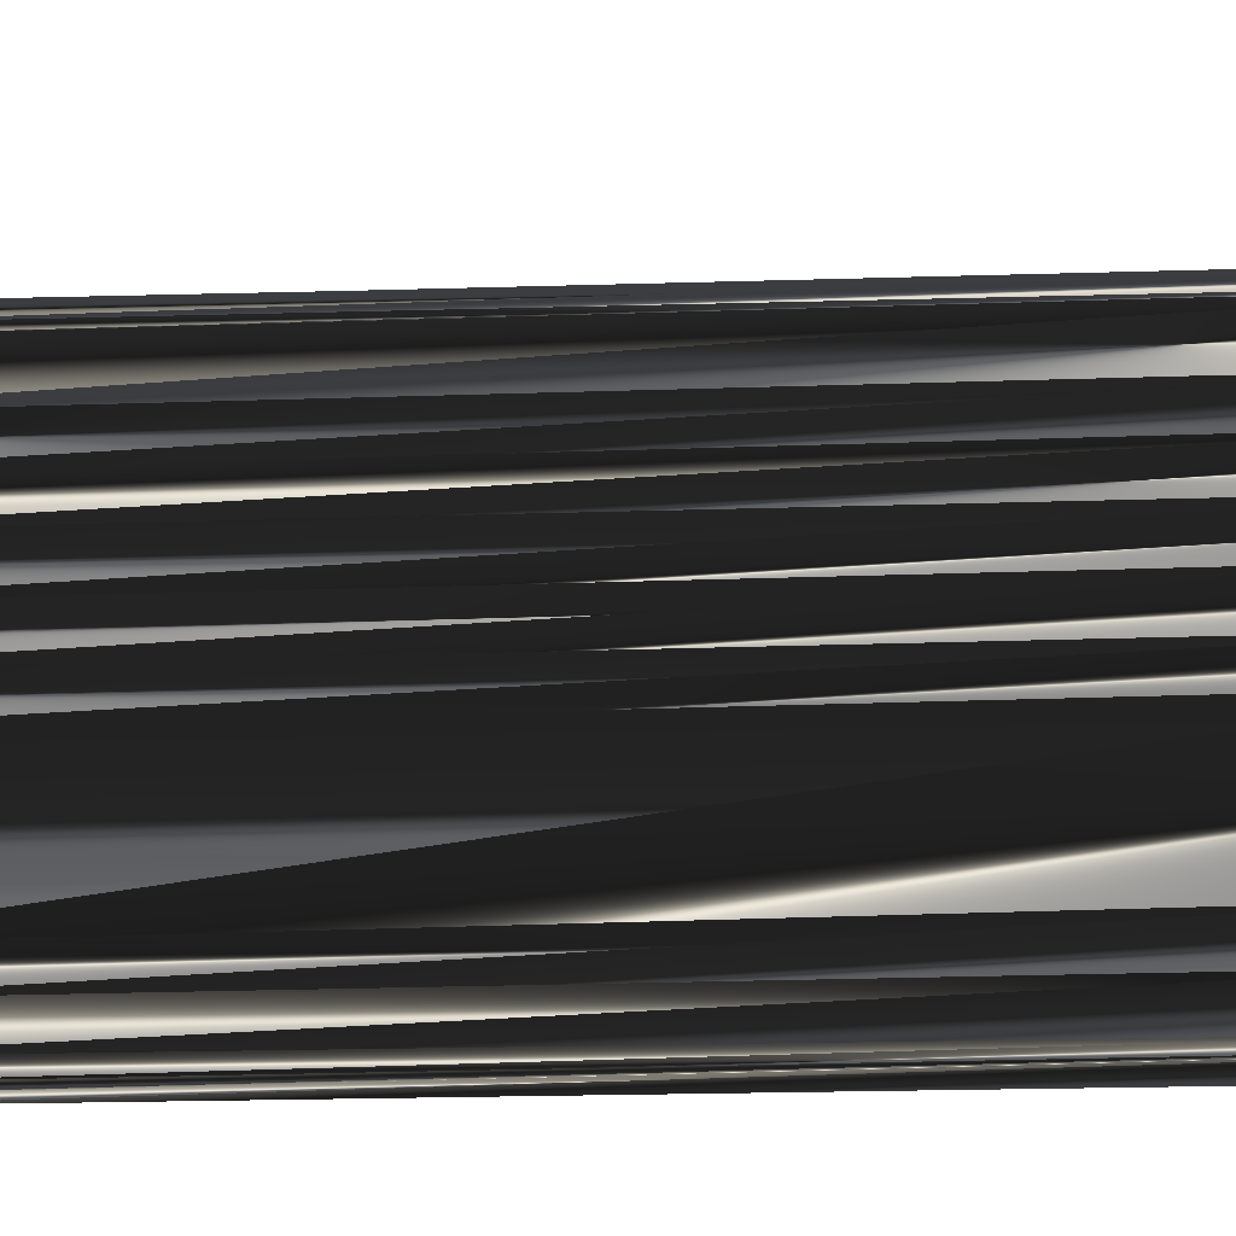
<metadata>
{"format":"obj","ext":"obj","renderer":"f3d","projection":"perspective","resolution":1024,"background":"white","views":[{"elev":-26.2,"azim":-87.3,"up":"+Y"}]}
</metadata>
<code>
v 229.2 542.5 0.1778
v 230.1 541.6 0.103
v 229.8 542.5 -0.02789
v 230.1 543.2 0.135
v 230.7 540.8 -0.03597
v 230.8 541.8 0.02541
v 230.6 542.4 0.02022
v 230.7 543.3 0.03056
v 231.5 540.2 0.07269
v 231.6 541 -0.1227
v 231.6 541.6 0.1116
v 231.3 542.4 -0.004801
v 231.5 543.3 0.00502
v 231.6 544.2 -0.02935
v 232.4 539.3 -0.1681
v 232.3 540 0.0828
v 232.4 540.9 -0.08057
v 232.3 541.8 -0.0651
v 232.3 542.1 0.0213
v 232.4 543.2 -0.003706
v 232 544.1 -0.02111
v 232.2 544.9 0.03066
v 233.1 538.4 -0.01145
v 233.1 539.4 -0.01566
v 233.1 540.1 -0.02405
v 233.2 540.8 0.2122
v 233.1 541.8 0.04929
v 233 542.6 0.1217
v 233.1 543.3 -0.07795
v 233.1 544 -0.003896
v 233.1 545 0.04186
v 233.9 537.7 -0.04398
v 234 538.5 0.08759
v 233.9 539.2 0.01679
v 233.9 539.9 -0.1759
v 233.9 540.7 -0.07447
v 233.9 541.7 -0.1607
v 234 542.6 0.2037
v 233.9 543.1 0.1225
v 234 544 -0.1309
v 233.8 544.9 0.03269
v 233.9 545.6 0.04351
v 234.8 537.6 0.03342
v 234.7 538.5 -0.05081
v 234.7 539.2 0.1901
v 234.7 540.2 0.1303
v 234.8 540.8 -0.03004
v 234.6 541.6 0.05623
v 234.7 542.5 0.1208
v 234.7 543.3 -0.03326
v 234.8 544.3 0.1105
v 234.8 544.9 0.06749
v 234.6 545.8 0.04326
v 235.6 536.8 -0.001214
v 235.5 537.7 -0.01098
v 235.5 538.5 0.009214
v 235.4 539.2 0.07252
v 235.6 540.1 0.08006
v 235.5 540.9 0.04687
v 235.6 541.5 -0.03327
v 235.6 542.7 -0.009328
v 235.5 543.5 0.1352
v 235.5 544.1 -0.01468
v 235.5 544.8 -0.02662
v 235.4 545.6 0.3251
v 235.5 546.5 -0.2071
v 236.3 536 0.1098
v 236.3 536.8 0.2663
v 236.2 537.8 0.08081
v 236.3 538.6 0.05071
v 236.4 539.2 -0.03264
v 236.2 540.1 0.04406
v 236.4 540.7 -0.1037
v 236.3 541.6 0.1477
v 236.4 542.4 -0.1105
v 236.5 543.4 0.06816
v 236.3 543.9 0.07616
v 236.3 544.8 0.1627
v 236.4 545.8 0.05446
v 236.1 546.6 -0.03987
v 236.2 547.3 -0.01819
v 237 535.1 0.07765
v 236.9 536.3 -0.1162
v 237.1 536.9 -0.212
v 237.2 537.7 -0.2019
v 237.2 538.5 0.03062
v 237 539.4 0.06045
v 237.1 539.9 -0.04954
v 237.2 540.9 0.11
v 237.2 541.6 -0.009594
v 237.2 542.5 -0.0259
v 237.1 543.4 0.05062
v 237.1 544.1 -0.07334
v 237.1 544.9 -0.07448
v 237.1 545.5 -0.03727
v 237 546.4 0.1015
v 237.1 547.3 0.01751
v 238 534.5 0.1319
v 237.8 535.3 -0.06895
v 238 536.1 0.01563
v 237.9 537 -0.0478
v 238 537.7 -0.08796
v 237.9 538.5 0.02462
v 237.9 539.3 -0.04119
v 238 540.1 -0.03457
v 237.9 540.9 0.06067
v 238 541.5 0.1948
v 237.8 542.7 -0.03462
v 237.8 543.3 0.06666
v 238.1 544.2 0.1668
v 238.1 544.8 0.0112
v 237.8 545.5 -0.02081
v 238.1 546.5 -0.02959
v 237.8 547.3 0.07892
v 237.8 548.1 0.1129
v 238.7 533.8 0.1025
v 238.6 534.4 -0.173
v 238.7 535.1 0.1163
v 238.5 536.1 0.07151
v 238.6 536.9 0.1222
v 238.5 537.6 -0.02925
v 238.7 538.5 0.0786
v 238.6 539.4 0.08138
v 238.9 540.1 0.02601
v 238.6 541 -0.1026
v 238.8 541.6 -0.08651
v 238.7 542.4 0.04478
v 238.7 543.3 -0.19
v 238.7 544.1 -0.01068
v 238.6 544.8 0.1423
v 238.6 545.6 0.06453
v 238.6 546.5 0.1489
v 239.5 533.5 0.05821
v 239.5 534.4 0.1289
v 239.7 535.2 0.02656
v 239.5 536.1 -0.07042
v 239.4 536.9 0.07294
v 239.5 537.7 -0.1055
v 239.5 538.7 0.1192
v 239.4 539.3 0.07016
v 239.6 540 0.09831
v 239.4 540.9 -0.05248
v 239.5 541.6 -0.06555
v 239.5 542.4 0.04501
v 239.3 543.5 0.05657
v 239.3 544.2 -0.04712
v 239.2 544.9 -0.1436
v 239.3 545.7 -0.01184
v 240.2 533.6 -0.1083
v 240.3 534.7 -0.01433
v 240.3 535.1 0.08008
v 240.3 536.2 0.03795
v 240.4 536.9 -0.2096
v 240.2 537.5 0.1719
v 240.3 538.5 -0.01841
v 240.2 539.4 -0.01544
v 240.3 540.1 0.04607
v 240.3 540.8 0.1244
v 240.3 541.7 0.05888
v 240.4 542.5 0.1229
v 240.2 543.4 0.04353
v 240.1 544.2 -0.08752
v 241 533.7 0.01129
v 241.1 534.6 0.04591
v 241.1 535.3 0.05623
v 241.1 536.1 0.02705
v 241.2 536.9 0.02965
v 241.2 537.8 0.1262
v 241 538.5 0.05541
v 241 539.3 0.2067
v 241.1 540.1 -0.144
v 241.1 541 0.01234
v 241.2 541.8 -0.09144
v 241 542.6 -0.07021
v 241.1 543.3 -0.1395
v 241.9 534.6 -0.1984
v 241.8 535.3 0.1723
v 241.8 536.1 -0.001176
v 241.9 537.1 0.03973
v 241.8 537.7 0.01053
v 241.9 538.4 -0.01453
v 241.8 539.2 0.03113
v 241.9 540.1 0.09556
v 241.9 541 0.1131
v 241.9 541.6 -0.1043
v 242.7 535.3 0.007456
v 242.6 536 0.09953
v 242.8 536.9 -0.1345
v 242.7 537.6 -0.06662
v 242.7 538.6 0.2602
v 242.7 539.4 0.1128
v 242.6 540 -0.135
v 242.6 540.9 -0.124
v 243.6 535.3 0.06623
v 243.5 535.9 0.08594
v 243.6 537 -0.02055
v 243.3 537.8 0.09239
v 243.5 538.5 0.04328
v 243.6 539.3 -0.06939
v 244.2 536.2 -0.05263
v 244.2 536.7 -0.01008
v 244.3 537.7 -0.1027
v 244.2 538.5 -0.02916
v 229 542.5 30.07
v 230.2 541.7 30
v 229.9 542.6 30.27
v 229.9 543.1 30.12
v 230.5 540.9 29.84
v 230.7 541.7 30.1
v 230.7 542.3 30.14
v 230.6 543.3 30.08
v 231.5 540.2 29.99
v 231.4 540.8 30.12
v 231.4 541.8 30.12
v 231.6 542.7 30.11
v 231.6 543.4 29.81
v 231.5 544.1 30.1
v 232.2 539.3 29.86
v 232.4 540.1 30.01
v 232.2 540.8 30.07
v 232.3 541.7 29.9
v 232.2 542.4 30.05
v 232.4 543.4 30.03
v 232.1 544.1 30.04
v 232.2 544.8 29.91
v 233.1 538.5 30.13
v 233.2 539.3 29.99
v 233 539.9 29.84
v 233.1 541.1 29.93
v 233.2 541.7 29.99
v 233 542.5 29.93
v 232.9 543.3 29.96
v 233.1 544.1 30.05
v 233 544.7 30.24
v 233.8 537.8 30.18
v 233.7 538.4 30.07
v 233.9 539.3 29.98
v 233.8 540.1 30.16
v 234 540.9 30.13
v 234 541.8 30.04
v 233.7 542.3 29.91
v 233.8 543.3 30.06
v 233.9 544.1 30.07
v 233.9 545 29.96
v 233.8 545.7 29.79
v 234.8 537.7 30.18
v 234.7 538.6 30.02
v 234.6 539.4 30.16
v 234.8 540.3 30.07
v 234.6 540.8 30.03
v 234.7 541.8 30.04
v 234.6 542.3 29.94
v 234.7 543.2 30
v 234.7 544.1 29.99
v 234.8 544.8 30.04
v 234.6 545.7 29.95
v 235.6 537 30.06
v 235.3 537.8 30.15
v 235.5 538.4 29.98
v 235.4 539.3 29.72
v 235.4 540.1 30
v 235.5 541 30.09
v 235.5 541.7 29.98
v 235.4 542.4 29.94
v 235.4 543.2 29.99
v 235.4 544 30.01
v 235.5 545 29.98
v 235.3 545.7 29.93
v 235.4 546.5 29.79
v 236.5 536 30.04
v 236.2 537 30.04
v 236 537.5 29.88
v 236.4 538.4 29.8
v 236.3 539.4 30.11
v 236.3 540.1 30.23
v 236.2 540.8 30.21
v 236.3 541.7 30.07
v 236.4 542.4 29.98
v 236.4 543.3 30.07
v 236.2 544 30.08
v 236.3 545 30.06
v 236.4 545.6 29.94
v 236.2 546.6 30.31
v 236.3 547.3 30.08
v 237 535.4 29.71
v 237.2 535.9 29.86
v 236.8 536.8 30.13
v 237.2 537.8 29.95
v 236.9 538.6 29.88
v 237.3 539.2 30
v 237.3 540 29.89
v 237.2 541 30.15
v 237 541.6 29.94
v 237.1 542.5 29.94
v 237.1 543.3 29.99
v 237.1 544 29.86
v 237.3 544.9 30.08
v 237.1 545.9 29.96
v 237.2 546.7 30.05
v 237.2 547.3 29.88
v 237.9 534.6 29.96
v 237.9 535.2 30.11
v 238 535.9 29.94
v 237.7 537 29.91
v 238 537.6 30.22
v 238 538.5 30.08
v 237.9 539.2 29.76
v 237.9 540.1 29.81
v 238 540.8 29.95
v 238 541.4 29.95
v 238.1 542.4 30.06
v 238 543.3 30.06
v 237.8 544.2 29.86
v 237.9 544.9 29.93
v 238 545.8 29.99
v 237.7 546.4 30
v 238.1 547.1 30.09
v 238.1 548.1 29.85
v 238.6 533.6 30.18
v 238.7 534.4 29.99
v 238.7 535.3 29.9
v 238.6 536.1 29.99
v 238.6 537 29.94
v 238.6 538 29.93
v 238.9 538.6 30.06
v 238.5 539.1 29.93
v 238.7 540.1 29.96
v 238.8 540.7 29.9
v 238.8 541.8 30.06
v 238.8 542.5 30.21
v 238.7 543.4 29.94
v 238.7 544.2 29.98
v 238.7 544.9 30.01
v 238.7 545.6 30
v 238.8 546.4 30.18
v 239.6 533.7 30.06
v 239.4 534.5 30.04
v 239.7 535.5 29.97
v 239.4 536.1 30.05
v 239.5 536.8 30.21
v 239.5 537.6 29.9
v 239.2 538.6 29.93
v 239.6 539.5 30.12
v 239.5 539.9 29.92
v 239.5 540.9 29.88
v 239.6 541.6 29.94
v 239.6 542.4 30.06
v 239.4 543.3 30.14
v 239.6 544.1 30.03
v 239.4 544.9 29.99
v 239.5 545.9 29.82
v 240.3 533.9 29.97
v 240.3 534.4 29.91
v 240.1 535.2 29.91
v 240.2 536 30.05
v 240.3 536.8 29.99
v 240.2 537.7 29.97
v 240.2 538.4 29.98
v 240.3 539.2 30.03
v 240.3 540.1 29.85
v 240.4 540.8 30.04
v 240.2 541.9 30.03
v 240.5 542.5 29.89
v 240.3 543.4 29.94
v 240.3 544.1 30.04
v 241.1 533.7 30.12
v 241.1 534.4 30.06
v 241 535.3 29.96
v 241.1 536.1 29.89
v 241 536.9 29.88
v 241 537.8 30.01
v 241 538.7 29.91
v 241.1 539.4 29.89
v 241 540 30.05
v 241.2 540.9 30.04
v 241.3 541.6 29.92
v 241 542.4 29.93
v 241.2 543.3 29.98
v 242.1 534.5 29.9
v 241.9 535.3 29.99
v 241.7 536 30.01
v 241.8 536.8 29.82
v 242 537.6 30.17
v 242.1 538.6 30.07
v 242 539.3 30.33
v 242 540 30.23
v 242 541 29.86
v 241.8 541.9 30.04
v 242.8 535.4 30
v 242.6 536.1 29.96
v 242.7 536.9 30.14
v 242.7 537.6 29.92
v 242.6 538.4 29.92
v 242.7 539.2 29.88
v 242.7 540 29.95
v 242.6 540.8 30.07
v 243.7 535.2 30.04
v 243.5 536.2 29.91
v 243.6 536.9 29.93
v 243.6 537.6 29.97
v 243.6 538.5 30.05
v 243.5 539.3 29.83
v 244.4 536.3 30.05
v 244.4 537 30.12
v 244.3 537.7 30.04
v 244.4 538.6 29.86
f 13 19 20
f 16 24 25
f 28 19 27
f 36 37 27
f 21 22 14
f 14 13 20
f 21 29 30
f 64 53 52
f 50 49 61
f 86 103 87
f 21 30 22
f 130 131 112
f 95 96 80
f 137 121 120
f 95 94 111
f 18 17 26
f 143 144 127
f 101 100 119
f 184 183 192
f 139 155 140
f 152 166 153
f 27 26 36
f 8 13 14
f 70 85 86
f 67 54 32
f 86 71 70
f 82 83 67
f 48 37 47
f 85 102 86
f 65 79 66
f 89 74 73
f 8 4 7
f 11 7 6
f 17 11 10
f 19 18 27
f 59 48 47
f 33 34 24
f 14 4 8
f 8 7 12
f 51 40 50
f 126 127 108
f 31 30 40
f 79 65 78
f 52 63 64
f 62 76 63
f 80 96 81
f 31 42 22
f 113 97 96
f 63 76 77
f 113 132 114
f 97 115 81
f 94 79 78
f 77 64 63
f 93 77 92
f 107 91 90
f 93 110 94
f 109 92 108
f 125 107 106
f 88 105 89
f 132 148 115
f 113 114 97
f 132 115 114
f 114 115 97
f 93 109 110
f 14 22 4
f 162 175 148
f 161 160 174
f 111 130 112
f 159 158 172
f 126 143 127
f 143 159 144
f 125 141 142
f 140 155 156
f 98 99 82
f 184 192 193
f 139 154 155
f 157 156 170
f 143 142 158
f 157 170 171
f 126 142 143
f 170 156 169
f 170 181 182
f 84 83 100
f 102 120 121
f 155 154 168
f 118 134 135
f 176 165 164
f 120 119 136
f 168 179 180
f 165 151 164
f 186 177 176
f 135 150 151
f 82 67 32
f 32 43 33
f 58 46 57
f 32 33 23
f 23 33 24
f 15 23 24
f 35 34 45
f 34 44 45
f 87 71 86
f 71 58 57
f 56 45 44
f 54 55 43
f 45 56 57
f 33 43 44
f 44 43 55
f 67 68 54
f 54 43 32
f 85 70 69
f 68 55 54
f 68 67 83
f 122 103 121
f 82 99 83
f 83 84 68
f 69 84 85
f 85 84 101
f 101 84 100
f 118 100 99
f 57 56 70
f 84 69 68
f 104 88 87
f 71 72 58
f 44 55 56
f 56 55 69
f 70 56 69
f 69 55 68
f 87 88 72
f 71 57 70
f 71 87 72
f 35 46 36
f 88 89 73
f 88 73 72
f 139 140 123
f 107 125 126
f 88 104 105
f 156 141 140
f 105 106 89
f 74 90 75
f 105 123 124
f 107 126 108
f 58 59 47
f 76 62 75
f 72 73 59
f 58 47 46
f 58 72 59
f 61 60 74
f 27 18 26
f 26 25 35
f 45 46 35
f 35 36 26
f 16 17 10
f 25 24 34
f 35 25 34
f 34 33 44
f 45 57 46
f 46 47 36
f 16 15 24
f 9 15 16
f 17 25 26
f 12 11 18
f 5 9 10
f 10 9 16
f 16 25 17
f 17 18 11
f 3 6 7
f 2 5 6
f 6 5 10
f 12 7 11
f 11 6 10
f 36 47 37
f 37 38 28
f 27 37 28
f 14 20 21
f 38 37 48
f 74 60 73
f 3 2 6
f 7 4 3
f 3 1 2
f 12 18 19
f 20 28 29
f 8 12 13
f 13 12 19
f 28 38 29
f 31 40 41
f 4 1 3
f 19 28 20
f 20 29 21
f 42 81 22
f 41 52 42
f 31 41 42
f 66 80 81
f 42 66 81
f 31 22 30
f 39 29 38
f 30 29 39
f 39 38 49
f 30 39 40
f 63 51 62
f 41 40 51
f 53 65 66
f 93 78 77
f 77 78 64
f 66 42 53
f 53 42 52
f 53 64 65
f 65 64 78
f 95 112 96
f 96 97 81
f 95 80 79
f 79 80 66
f 95 79 94
f 94 78 93
f 131 113 112
f 112 113 96
f 62 51 50
f 62 61 75
f 75 91 76
f 76 92 77
f 40 39 50
f 50 39 49
f 63 52 51
f 51 52 41
f 62 50 61
f 60 49 48
f 59 60 48
f 48 49 38
f 61 49 60
f 60 59 73
f 89 90 74
f 74 75 61
f 89 106 90
f 91 108 92
f 92 76 91
f 91 75 90
f 105 104 123
f 102 103 86
f 106 105 124
f 124 123 140
f 124 140 141
f 142 157 158
f 126 125 142
f 142 141 157
f 144 159 160
f 92 109 93
f 159 173 160
f 145 161 146
f 108 91 107
f 107 90 106
f 106 124 125
f 125 124 141
f 111 129 130
f 127 109 108
f 129 145 146
f 131 147 148
f 130 129 146
f 110 111 94
f 110 129 111
f 111 112 95
f 110 109 128
f 131 148 132
f 130 147 131
f 131 132 113
f 146 161 162
f 147 162 148
f 130 146 147
f 147 146 162
f 109 127 128
f 128 127 144
f 110 128 129
f 129 128 145
f 128 144 145
f 145 144 160
f 143 158 159
f 173 172 184
f 184 193 185
f 174 185 175
f 145 160 161
f 184 185 173
f 162 161 175
f 175 161 174
f 174 160 173
f 174 173 185
f 185 193 175
f 173 159 172
f 171 158 157
f 183 191 192
f 183 184 172
f 183 182 191
f 192 191 199
f 182 190 191
f 191 190 198
f 193 192 199
f 202 198 197
f 169 181 170
f 158 171 172
f 170 182 171
f 171 183 172
f 183 171 182
f 182 181 190
f 138 121 137
f 136 152 137
f 157 141 156
f 156 155 169
f 181 180 189
f 191 198 199
f 190 197 198
f 194 186 176
f 193 199 203
f 203 199 198
f 201 196 200
f 203 198 202
f 202 197 201
f 195 196 188
f 190 189 197
f 201 197 196
f 180 188 189
f 166 177 178
f 169 168 180
f 167 166 178
f 188 187 195
f 181 169 180
f 197 189 196
f 180 179 188
f 188 179 187
f 190 181 189
f 189 188 196
f 138 122 121
f 103 122 104
f 139 138 154
f 154 167 168
f 85 101 102
f 102 101 120
f 104 87 103
f 103 102 121
f 139 123 122
f 122 123 104
f 119 100 118
f 166 152 165
f 120 136 137
f 152 136 151
f 139 122 138
f 138 137 153
f 167 154 153
f 153 154 138
f 169 155 168
f 168 167 179
f 117 133 134
f 117 116 133
f 135 151 136
f 117 118 99
f 99 100 83
f 117 134 118
f 119 135 136
f 120 101 119
f 119 118 135
f 117 99 98
f 98 82 32
f 117 98 116
f 116 98 32
f 149 163 150
f 133 149 134
f 134 150 135
f 134 149 150
f 150 164 151
f 163 164 150
f 176 164 163
f 153 137 152
f 152 151 165
f 167 153 166
f 166 165 177
f 186 178 177
f 177 165 176
f 200 196 195
f 186 187 178
f 176 163 194
f 187 179 178
f 178 179 167
f 194 195 187
f 186 194 187
f 200 195 194
f 222 216 223
f 227 219 228
f 222 231 230
f 240 239 230
f 225 224 217
f 216 217 223
f 232 224 233
f 256 267 255
f 252 253 264
f 306 289 290
f 233 224 225
f 334 333 315
f 299 298 283
f 324 340 323
f 297 298 314
f 220 221 229
f 347 346 330
f 303 304 322
f 386 387 395
f 358 342 343
f 369 355 356
f 229 230 239
f 216 211 217
f 288 273 289
f 257 270 235
f 274 289 273
f 286 285 270
f 240 251 250
f 305 288 289
f 282 268 269
f 277 292 276
f 207 211 210
f 210 214 209
f 214 220 213
f 221 222 230
f 251 262 250
f 237 236 227
f 207 217 211
f 210 211 215
f 243 254 253
f 330 329 311
f 233 234 243
f 268 282 281
f 266 255 267
f 279 265 266
f 299 283 284
f 245 234 225
f 300 316 299
f 279 266 280
f 335 316 317
f 318 300 284
f 282 297 281
f 267 280 266
f 280 296 295
f 294 310 293
f 313 296 297
f 295 312 311
f 310 328 309
f 308 291 292
f 351 335 318
f 317 316 300
f 318 335 317
f 318 317 300
f 312 296 313
f 225 217 207
f 378 365 351
f 363 364 377
f 333 314 315
f 361 362 375
f 346 329 330
f 362 346 347
f 344 328 345
f 358 343 359
f 302 301 285
f 395 387 396
f 357 342 358
f 359 360 373
f 345 346 361
f 373 360 374
f 345 329 346
f 359 373 372
f 384 373 385
f 286 287 303
f 323 305 324
f 357 358 371
f 337 321 338
f 368 379 367
f 322 323 339
f 382 371 383
f 354 368 367
f 380 389 379
f 353 338 354
f 270 285 235
f 246 235 236
f 249 261 260
f 236 235 226
f 236 226 227
f 226 218 227
f 237 238 248
f 247 237 248
f 274 290 289
f 261 274 260
f 248 259 247
f 258 257 246
f 259 248 260
f 246 236 247
f 246 247 258
f 271 270 257
f 246 257 235
f 273 288 272
f 258 271 257
f 270 271 286
f 306 325 324
f 302 285 286
f 287 286 271
f 287 272 288
f 287 288 304
f 287 304 303
f 303 321 302
f 259 260 273
f 272 287 271
f 291 307 290
f 275 274 261
f 258 247 259
f 258 259 272
f 259 273 272
f 258 272 271
f 291 290 275
f 260 274 273
f 290 274 275
f 249 238 239
f 292 291 276
f 276 291 275
f 343 342 326
f 328 310 329
f 307 291 308
f 344 359 343
f 309 308 292
f 293 277 278
f 326 308 327
f 329 310 311
f 262 261 250
f 265 279 278
f 276 275 262
f 250 261 249
f 275 261 262
f 263 264 277
f 221 230 229
f 228 229 238
f 249 248 238
f 239 238 229
f 220 219 213
f 227 228 237
f 228 238 237
f 236 237 247
f 260 248 249
f 250 249 239
f 218 219 227
f 218 212 219
f 228 220 229
f 214 215 221
f 212 208 213
f 212 213 219
f 228 219 220
f 221 220 214
f 209 206 210
f 208 205 209
f 208 209 213
f 210 215 214
f 209 214 213
f 250 239 240
f 241 240 231
f 240 230 231
f 223 217 224
f 240 241 251
f 263 277 276
f 205 206 209
f 207 210 206
f 204 206 205
f 221 215 222
f 231 223 232
f 215 211 216
f 215 216 222
f 241 231 232
f 243 234 244
f 204 207 206
f 231 222 223
f 232 223 224
f 284 245 225
f 255 244 245
f 244 234 245
f 283 269 284
f 269 245 284
f 225 234 233
f 232 242 241
f 232 233 242
f 241 242 252
f 242 233 243
f 254 266 265
f 243 244 254
f 268 256 269
f 281 296 280
f 281 280 267
f 245 269 256
f 245 256 255
f 267 256 268
f 267 268 281
f 315 298 299
f 300 299 284
f 283 298 282
f 283 282 269
f 282 298 297
f 281 297 296
f 316 334 315
f 316 315 299
f 254 265 253
f 264 265 278
f 294 278 279
f 295 279 280
f 242 243 253
f 242 253 252
f 255 266 254
f 255 254 244
f 253 265 264
f 252 263 251
f 263 262 251
f 252 251 241
f 252 264 263
f 262 263 276
f 293 292 277
f 278 277 264
f 309 292 293
f 311 294 295
f 279 295 294
f 278 294 293
f 307 308 326
f 306 305 289
f 308 309 327
f 326 327 343
f 343 327 344
f 360 345 361
f 328 329 345
f 344 345 360
f 362 347 363
f 312 295 296
f 376 362 363
f 364 348 349
f 294 311 310
f 293 310 309
f 327 309 328
f 327 328 344
f 332 314 333
f 312 330 311
f 348 332 349
f 350 334 351
f 332 333 349
f 314 313 297
f 332 313 314
f 315 314 298
f 312 313 331
f 351 334 335
f 350 333 334
f 335 334 316
f 364 349 365
f 365 350 351
f 349 333 350
f 349 350 365
f 330 312 331
f 330 331 347
f 331 313 332
f 331 332 348
f 347 331 348
f 347 348 363
f 361 346 362
f 375 376 387
f 396 387 388
f 388 377 378
f 363 348 364
f 388 387 376
f 364 365 378
f 364 378 377
f 363 377 376
f 376 377 388
f 396 388 378
f 362 376 375
f 361 374 360
f 394 386 395
f 387 386 375
f 385 386 394
f 394 395 402
f 393 385 394
f 393 394 401
f 395 396 402
f 401 405 400
f 384 372 373
f 374 361 375
f 385 373 374
f 386 374 375
f 374 386 385
f 384 385 393
f 324 341 340
f 355 339 340
f 344 360 359
f 358 359 372
f 383 384 392
f 401 394 402
f 400 393 401
f 389 397 379
f 402 396 406
f 402 406 401
f 399 404 403
f 401 406 405
f 400 405 404
f 399 398 391
f 392 393 400
f 400 404 399
f 391 383 392
f 380 369 381
f 371 372 383
f 369 370 381
f 390 391 398
f 372 384 383
f 392 400 399
f 382 383 391
f 382 391 390
f 384 393 392
f 391 392 399
f 325 341 324
f 325 306 307
f 341 342 357
f 370 357 371
f 304 288 305
f 304 305 323
f 290 307 306
f 305 306 324
f 326 342 325
f 326 325 307
f 303 322 321
f 355 369 368
f 339 323 340
f 339 355 354
f 325 342 341
f 340 341 356
f 357 370 356
f 357 356 341
f 358 372 371
f 370 371 382
f 336 320 337
f 319 320 336
f 354 338 339
f 321 320 302
f 303 302 286
f 337 320 321
f 338 322 339
f 304 323 322
f 321 322 338
f 302 320 301
f 285 301 235
f 301 320 319
f 301 319 235
f 366 352 353
f 352 336 337
f 353 337 338
f 352 337 353
f 367 353 354
f 367 366 353
f 367 379 366
f 340 356 355
f 354 355 368
f 356 370 369
f 368 369 380
f 381 389 380
f 368 380 379
f 399 403 398
f 390 389 381
f 366 379 397
f 382 390 381
f 382 381 370
f 398 397 390
f 397 389 390
f 398 403 397
f 1 204 2
f 2 205 204
f 2 205 5
f 5 208 205
f 5 208 9
f 9 212 208
f 9 212 15
f 15 218 212
f 15 218 23
f 23 226 218
f 23 226 32
f 32 235 226
f 32 235 82
f 82 285 235
f 82 285 98
f 98 301 285
f 98 301 116
f 116 319 301
f 116 319 133
f 133 336 319
f 133 336 149
f 149 352 336
f 149 352 163
f 163 366 352
f 163 366 194
f 194 397 366
f 194 397 200
f 200 403 397
f 200 403 201
f 201 404 403
f 201 404 202
f 202 405 404
f 202 405 203
f 203 406 405
f 203 406 193
f 193 396 406
f 193 396 175
f 175 378 396
f 175 378 148
f 148 351 378
f 148 351 115
f 115 318 351
f 115 318 81
f 81 284 318
f 81 284 42
f 42 245 284
f 42 245 22
f 22 225 245
f 22 225 4
f 4 207 225
f 4 207 1
f 1 204 207

</code>
